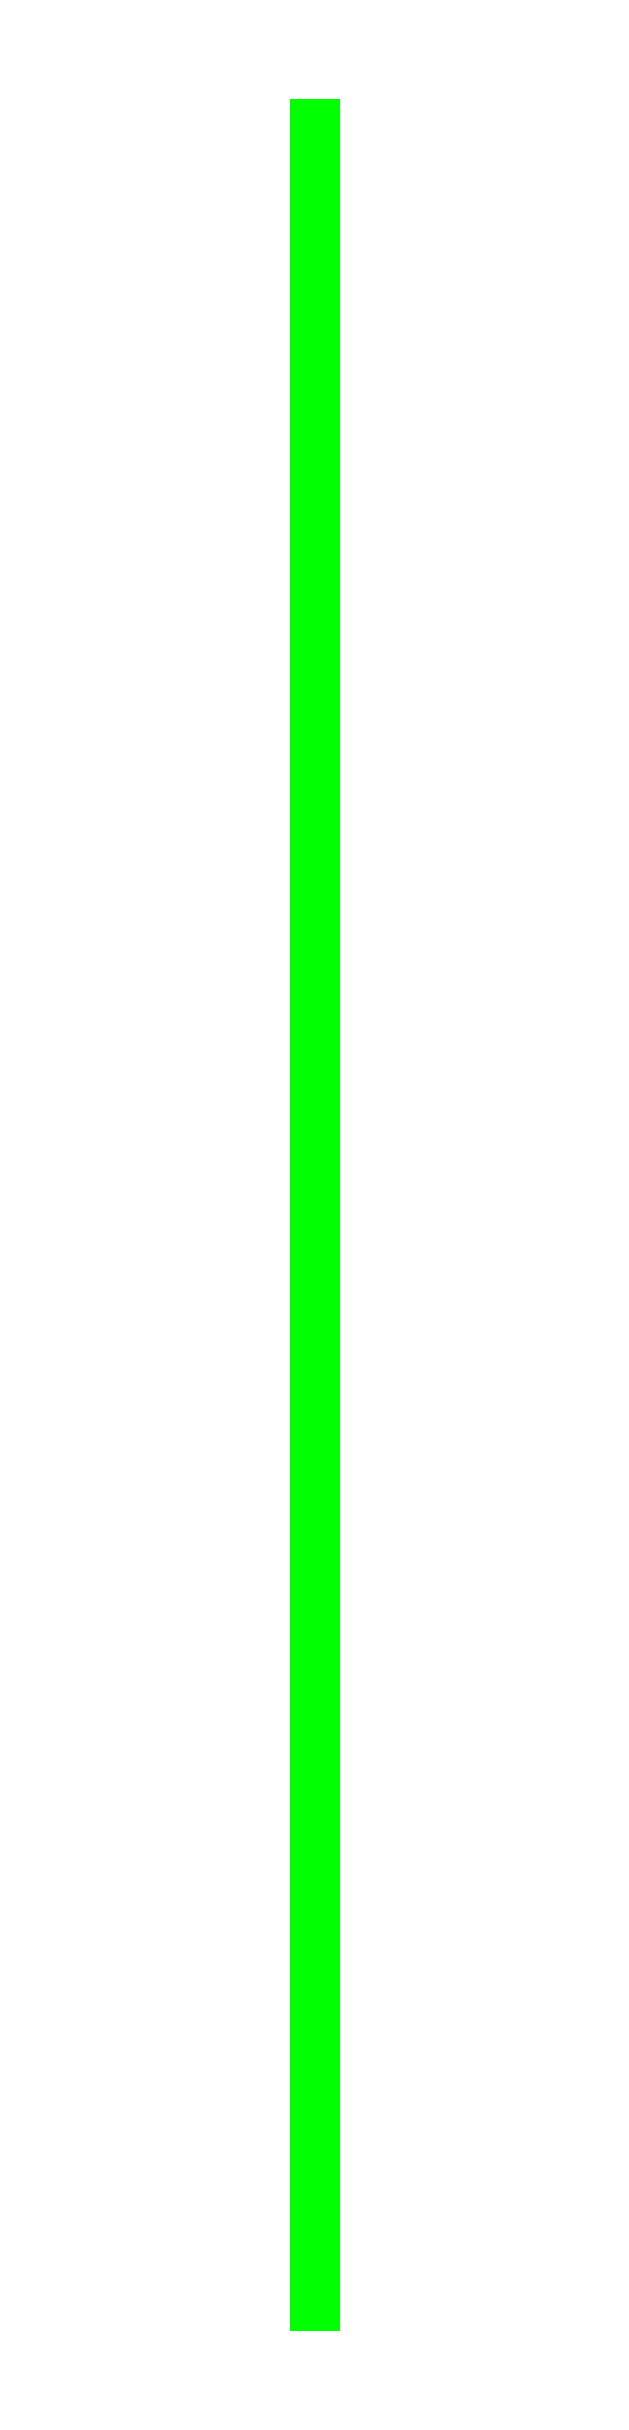
<metadata>
{"format":"dxf","ext":"dxf","renderer":"ezdxf+matplotlib","layout":"modelspace","background":"white","min_lineweight":24,"dpi":150}
</metadata>
<code>
0
SECTION
2
ENTITIES
0
LINE
8
1
10
0
20
0
30
0
11
0
21
1.235
31
0
0
ENDSEC
0
EOF

</code>
